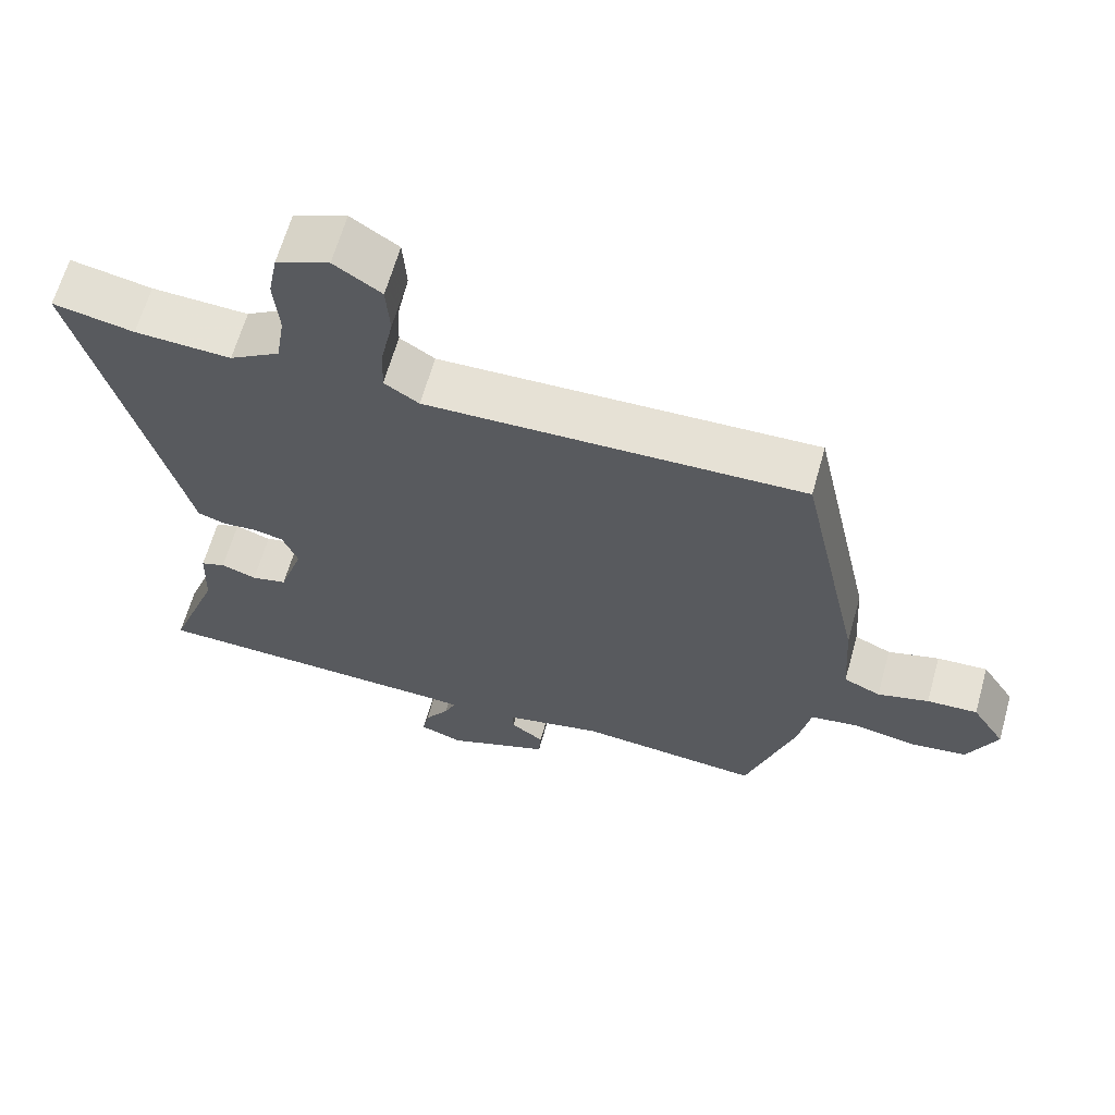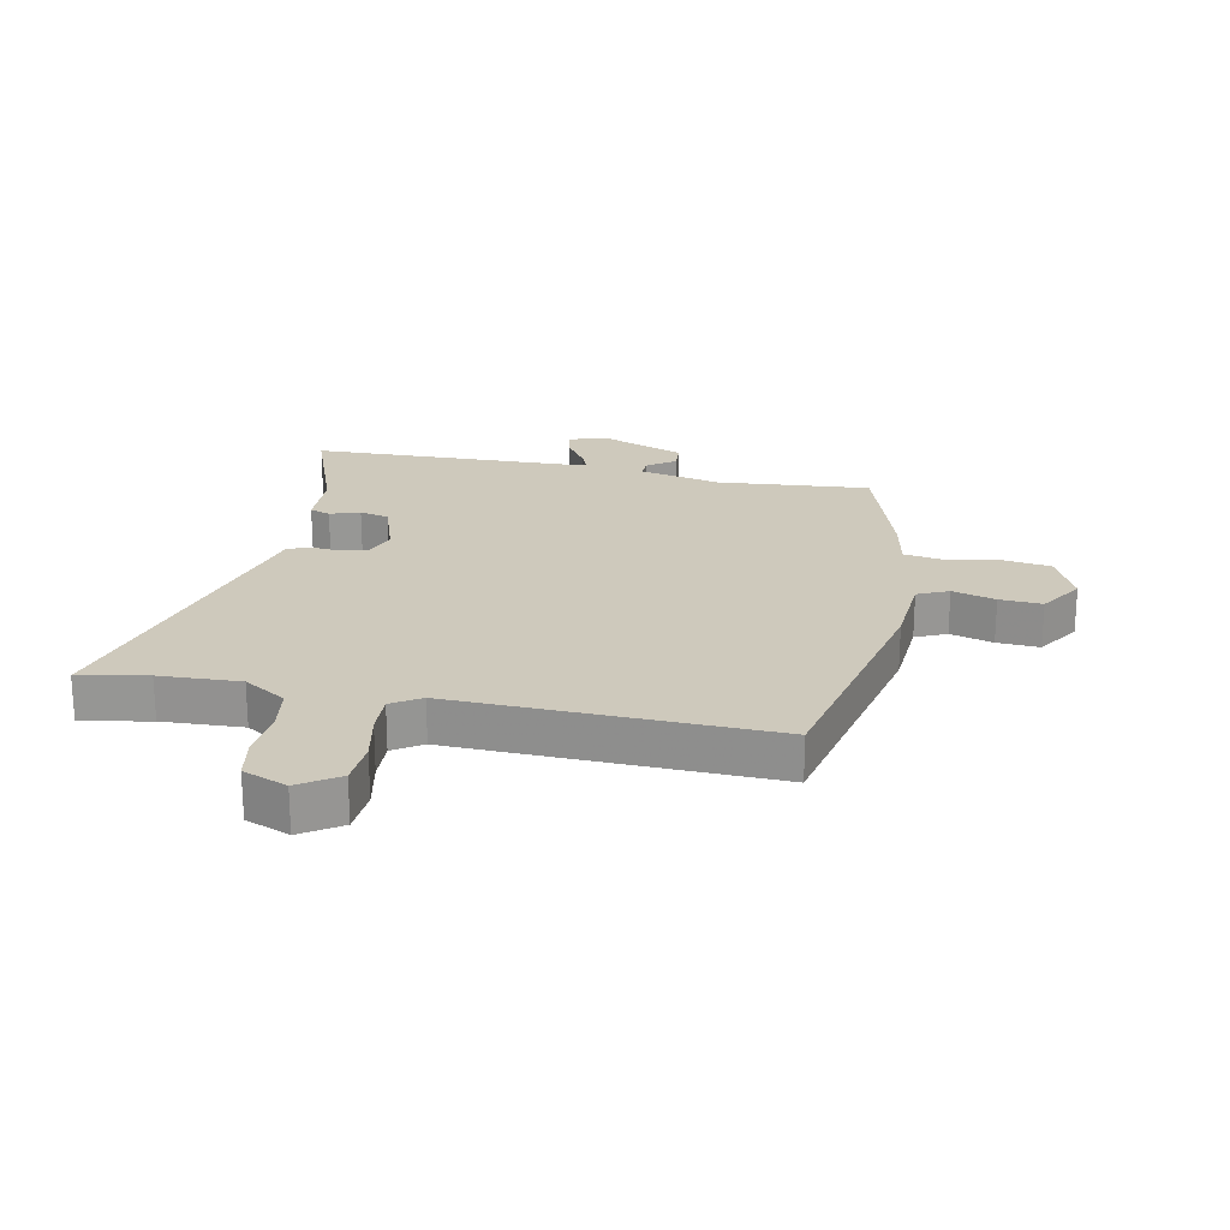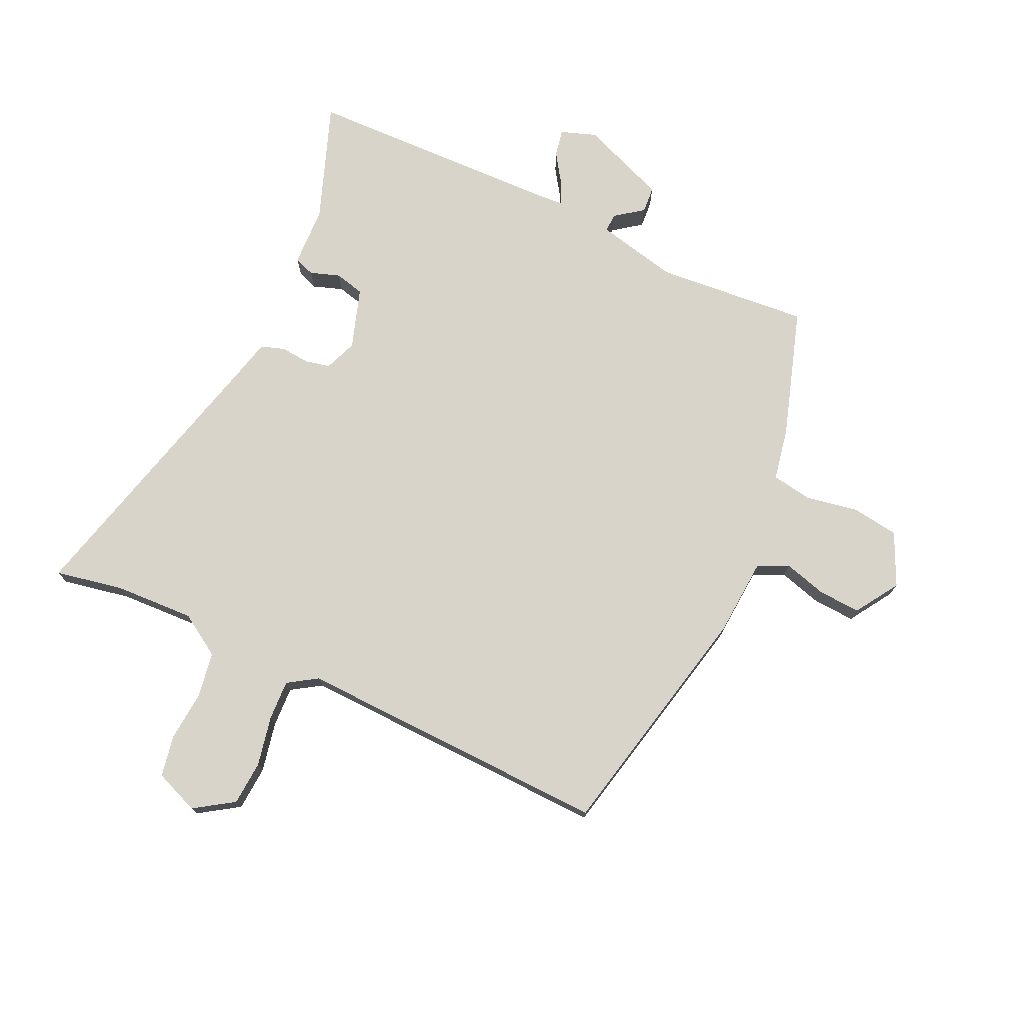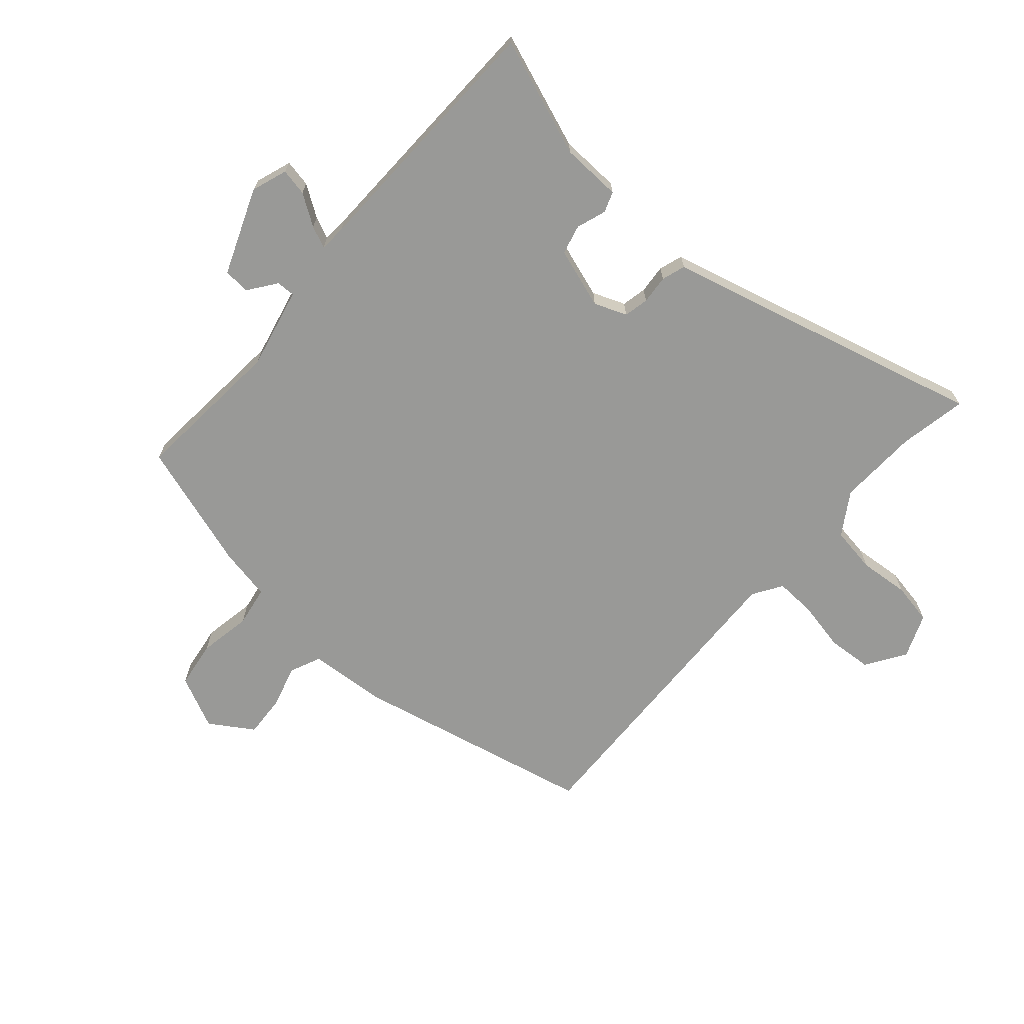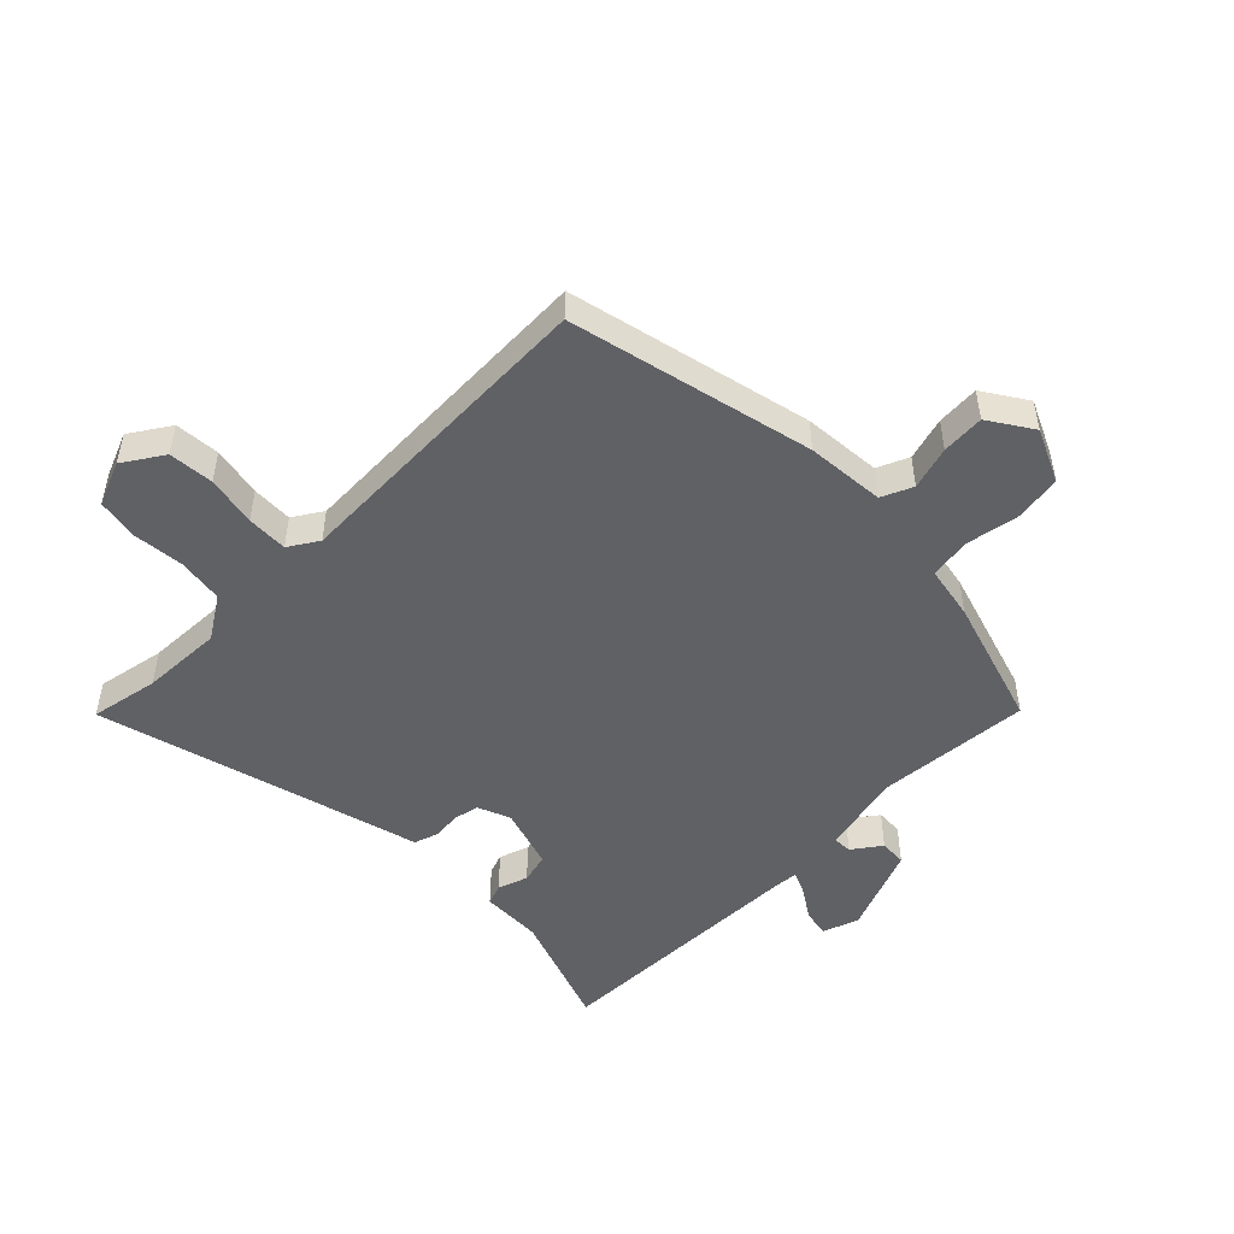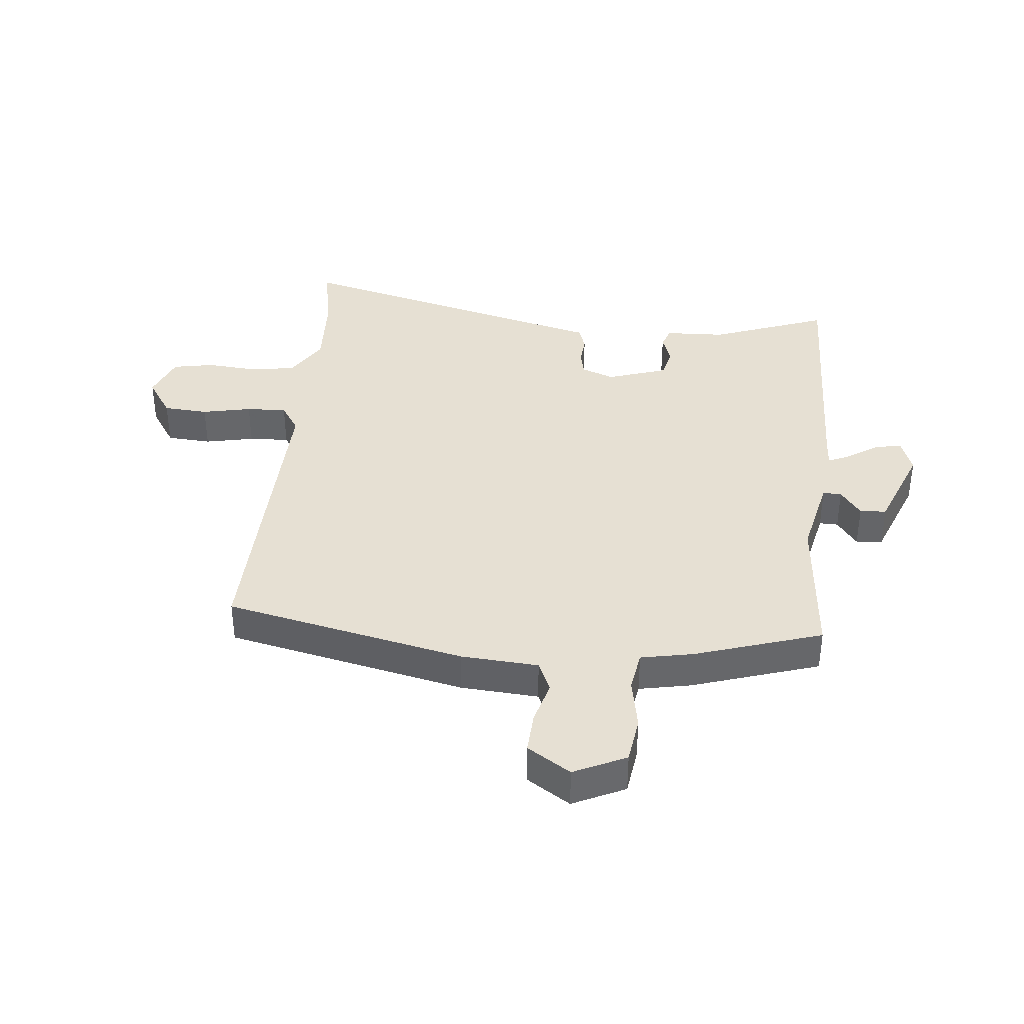
<metadata>
{"format":"obj","ext":"obj","renderer":"f3d","projection":"perspective","resolution":1024,"background":"white","views":[{"elev":63.9,"azim":15.7,"up":"+Z"},{"elev":22.3,"azim":11.5,"up":"+Y"},{"elev":75.1,"azim":25.0,"up":"+Y"},{"elev":-68.8,"azim":-131.0,"up":"+Y"},{"elev":-49.7,"azim":45.3,"up":"+Y"},{"elev":38.3,"azim":95.6,"up":"+Y"}]}
</metadata>
<code>
v -0.554 0.07 -0.487
v -0.482 0.07 -0.293
v -0.478 0.07 -0.193
v -0.444 0.07 -0.181
v -0.395 0.07 -0.198
v -0.346 0.07 -0.186
v -0.313 0.07 -0.086
v -0.334 0.07 -0.032
v -0.375 0.07 -0.023
v -0.423 0.07 -0.027
v -0.462 0.07 -0.014
v -0.478 0.07 0.051
v -0.598 0.07 0.519
v -0.486 0.07 0.497
v -0.353 0.07 0.491
v -0.283 0.07 0.535
v -0.271 0.07 0.611
v -0.278 0.07 0.694
v -0.265 0.07 0.762
v -0.192 0.07 0.791
v -0.127 0.07 0.748
v -0.122 0.07 0.674
v -0.139 0.07 0.592
v -0.142 0.07 0.525
v -0.094 0.07 0.494
v 0.428 0.07 0.51
v 0.515 0.07 0.11
v 0.524 0.07 -0.019
v 0.575 0.07 -0.042
v 0.646 0.07 -0.022
v 0.716 0.07 -0.018
v 0.762 0.07 -0.09
v 0.721 0.07 -0.177
v 0.643 0.07 -0.188
v 0.556 0.07 -0.172
v 0.489 0.07 -0.183
v 0.472 0.07 -0.27
v 0.404 0.07 -0.482
v 0.151 0.07 -0.46
v 0.016 0.07 -0.49
v 0.017 0.07 -0.521
v 0.063 0.07 -0.555
v 0.06 0.07 -0.599
v -0.083 0.07 -0.655
v -0.142 0.07 -0.634
v -0.133 0.07 -0.589
v -0.099 0.07 -0.538
v -0.083 0.07 -0.502
v -0.127 0.07 -0.499
v -0.554 0 -0.487
v -0.482 0 -0.293
v -0.478 0 -0.193
v -0.444 0 -0.181
v -0.395 0 -0.198
v -0.346 0 -0.186
v -0.313 0 -0.086
v -0.334 0 -0.032
v -0.375 0 -0.023
v -0.423 0 -0.027
v -0.462 0 -0.014
v -0.478 0 0.051
v -0.598 0 0.519
v -0.486 0 0.497
v -0.353 0 0.491
v -0.283 0 0.535
v -0.271 0 0.611
v -0.278 0 0.694
v -0.265 0 0.762
v -0.192 0 0.791
v -0.127 0 0.748
v -0.122 0 0.674
v -0.139 0 0.592
v -0.142 0 0.525
v -0.094 0 0.494
v 0.428 0 0.51
v 0.515 0 0.11
v 0.524 0 -0.019
v 0.575 0 -0.042
v 0.646 0 -0.022
v 0.716 0 -0.018
v 0.762 0 -0.09
v 0.721 0 -0.177
v 0.643 0 -0.188
v 0.556 0 -0.172
v 0.489 0 -0.183
v 0.472 0 -0.27
v 0.404 0 -0.482
v 0.151 0 -0.46
v 0.016 0 -0.49
v 0.017 0 -0.521
v 0.063 0 -0.555
v 0.06 0 -0.599
v -0.083 0 -0.655
v -0.142 0 -0.634
v -0.133 0 -0.589
v -0.099 0 -0.538
v -0.083 0 -0.502
v -0.127 0 -0.499
f 45 46 47
f 44 45 47
f 43 44 47
f 42 43 47
f 41 42 47
f 40 41 47 48
f 39 40 48 49
f 36 37 38 39
f 33 34 35
f 32 33 35
f 31 32 35
f 30 31 35
f 29 30 35
f 28 29 35 36
f 36 39 49
f 28 36 49
f 27 28 49
f 26 27 49
f 25 26 49
f 21 22 23
f 20 21 23
f 19 20 23
f 18 19 23
f 17 18 23
f 16 17 23 24
f 24 25 49
f 16 24 49
f 15 16 49
f 12 13 14
f 12 14 15
f 11 12 15
f 10 11 15
f 9 10 15
f 2 3 4 5
f 2 5 6
f 1 2 6
f 49 1 6
f 8 9 15
f 7 8 15 49
f 6 7 49
f 96 95 94
f 96 94 93
f 96 93 92
f 96 92 91
f 96 91 90
f 97 96 90 89
f 98 97 89 88
f 88 87 86 85
f 84 83 82
f 84 82 81
f 84 81 80
f 84 80 79
f 84 79 78
f 85 84 78 77
f 98 88 85
f 98 85 77
f 98 77 76
f 98 76 75
f 98 75 74
f 72 71 70
f 72 70 69
f 72 69 68
f 72 68 67
f 72 67 66
f 73 72 66 65
f 98 74 73
f 98 73 65
f 98 65 64
f 63 62 61
f 64 63 61
f 64 61 60
f 64 60 59
f 64 59 58
f 54 53 52 51
f 55 54 51
f 55 51 50
f 55 50 98
f 64 58 57
f 98 64 57 56
f 98 56 55
f 1 50 51 2
f 2 51 52 3
f 3 52 53 4
f 4 53 54 5
f 5 54 55 6
f 6 55 56 7
f 7 56 57 8
f 8 57 58 9
f 9 58 59 10
f 10 59 60 11
f 11 60 61 12
f 12 61 62 13
f 13 62 63 14
f 14 63 64 15
f 15 64 65 16
f 16 65 66 17
f 17 66 67 18
f 18 67 68 19
f 19 68 69 20
f 20 69 70 21
f 21 70 71 22
f 22 71 72 23
f 23 72 73 24
f 24 73 74 25
f 25 74 75 26
f 26 75 76 27
f 27 76 77 28
f 28 77 78 29
f 29 78 79 30
f 30 79 80 31
f 31 80 81 32
f 32 81 82 33
f 33 82 83 34
f 34 83 84 35
f 35 84 85 36
f 36 85 86 37
f 37 86 87 38
f 38 87 88 39
f 39 88 89 40
f 40 89 90 41
f 41 90 91 42
f 42 91 92 43
f 43 92 93 44
f 44 93 94 45
f 45 94 95 46
f 46 95 96 47
f 47 96 97 48
f 48 97 98 49
f 49 98 50 1

</code>
